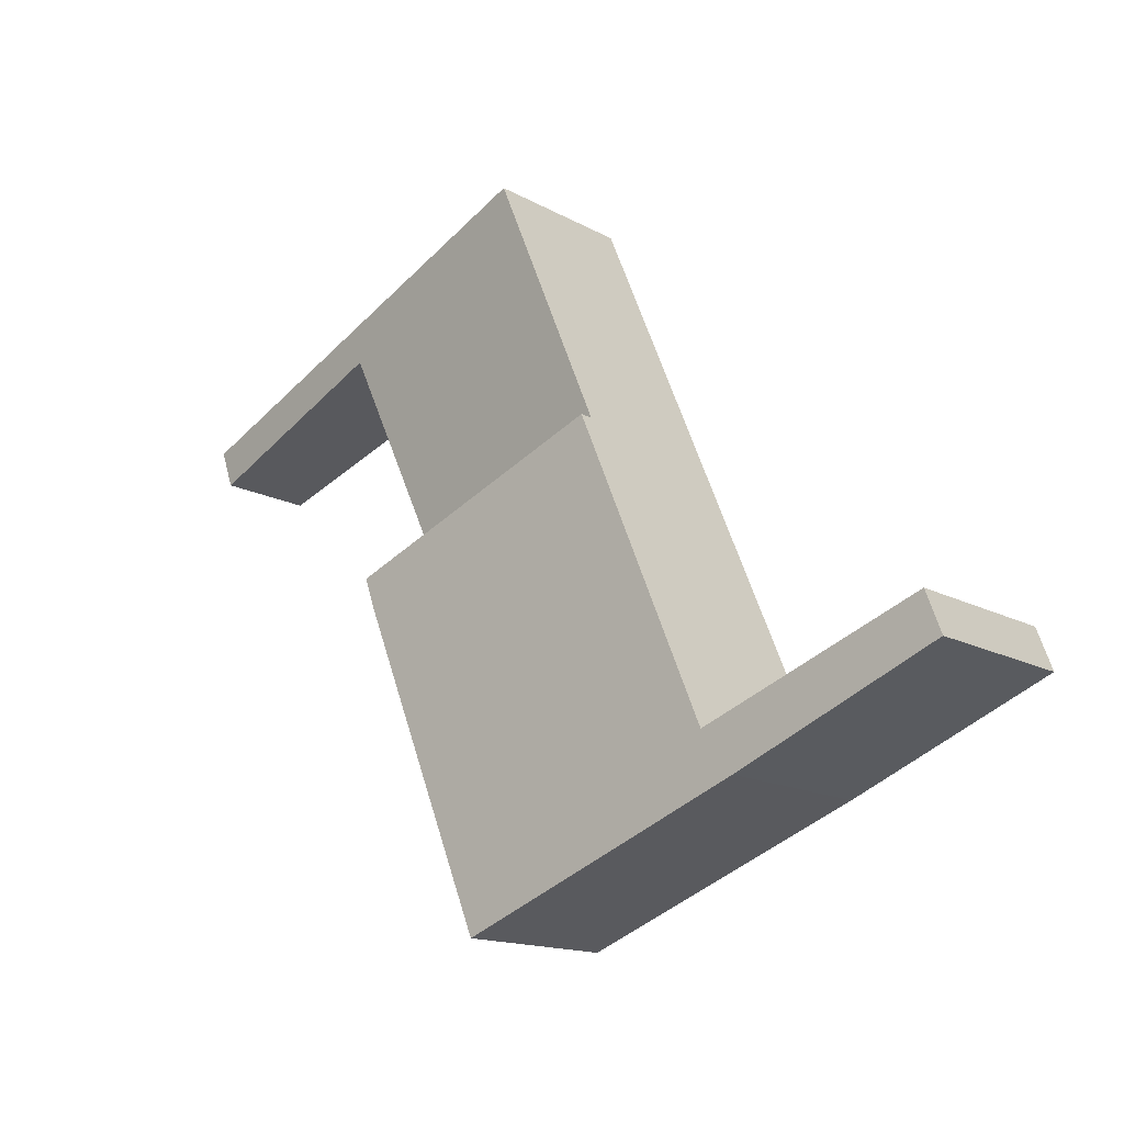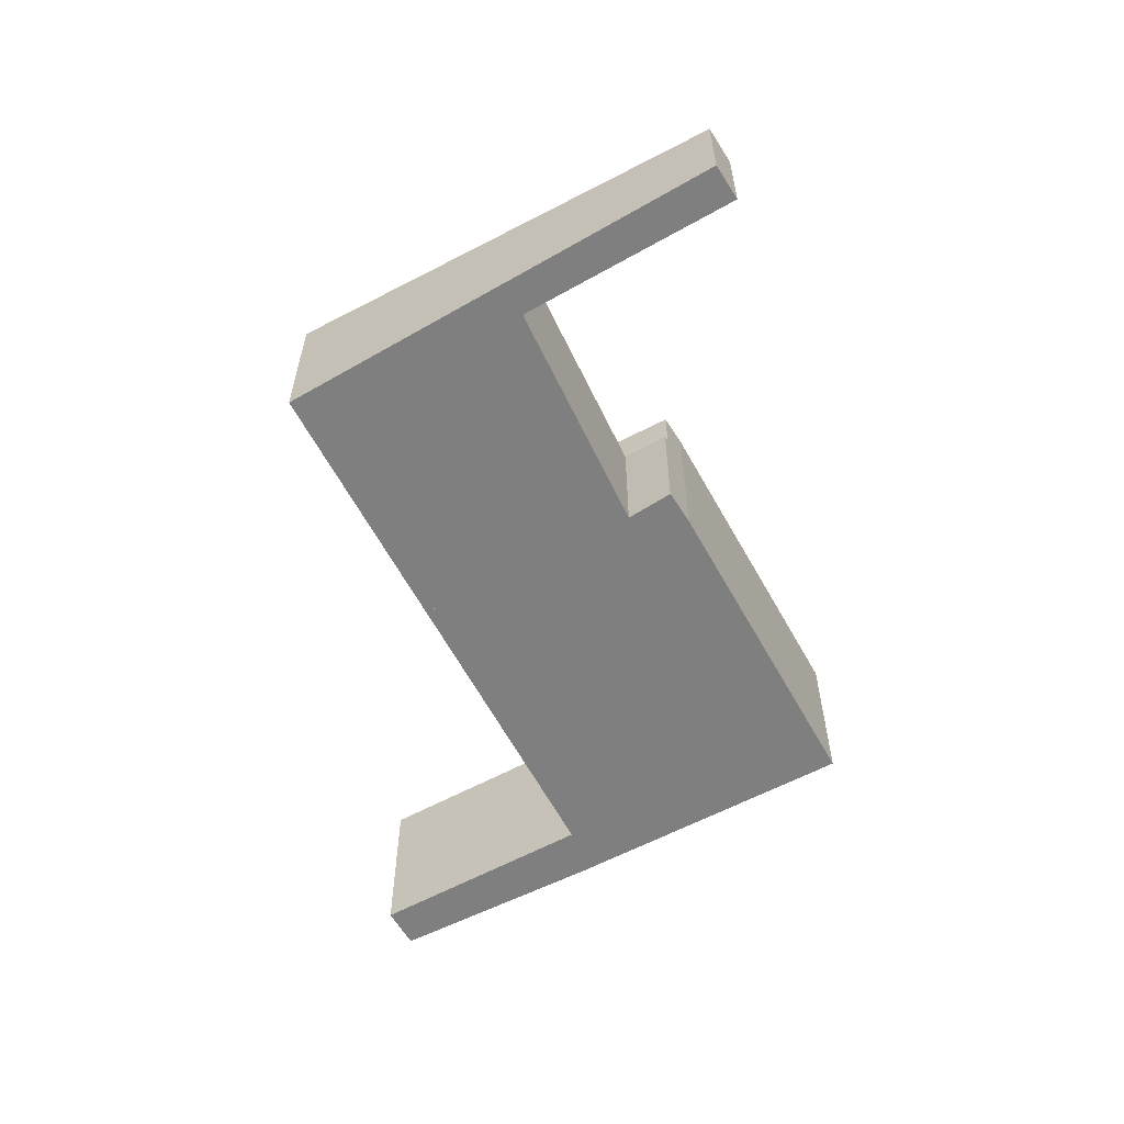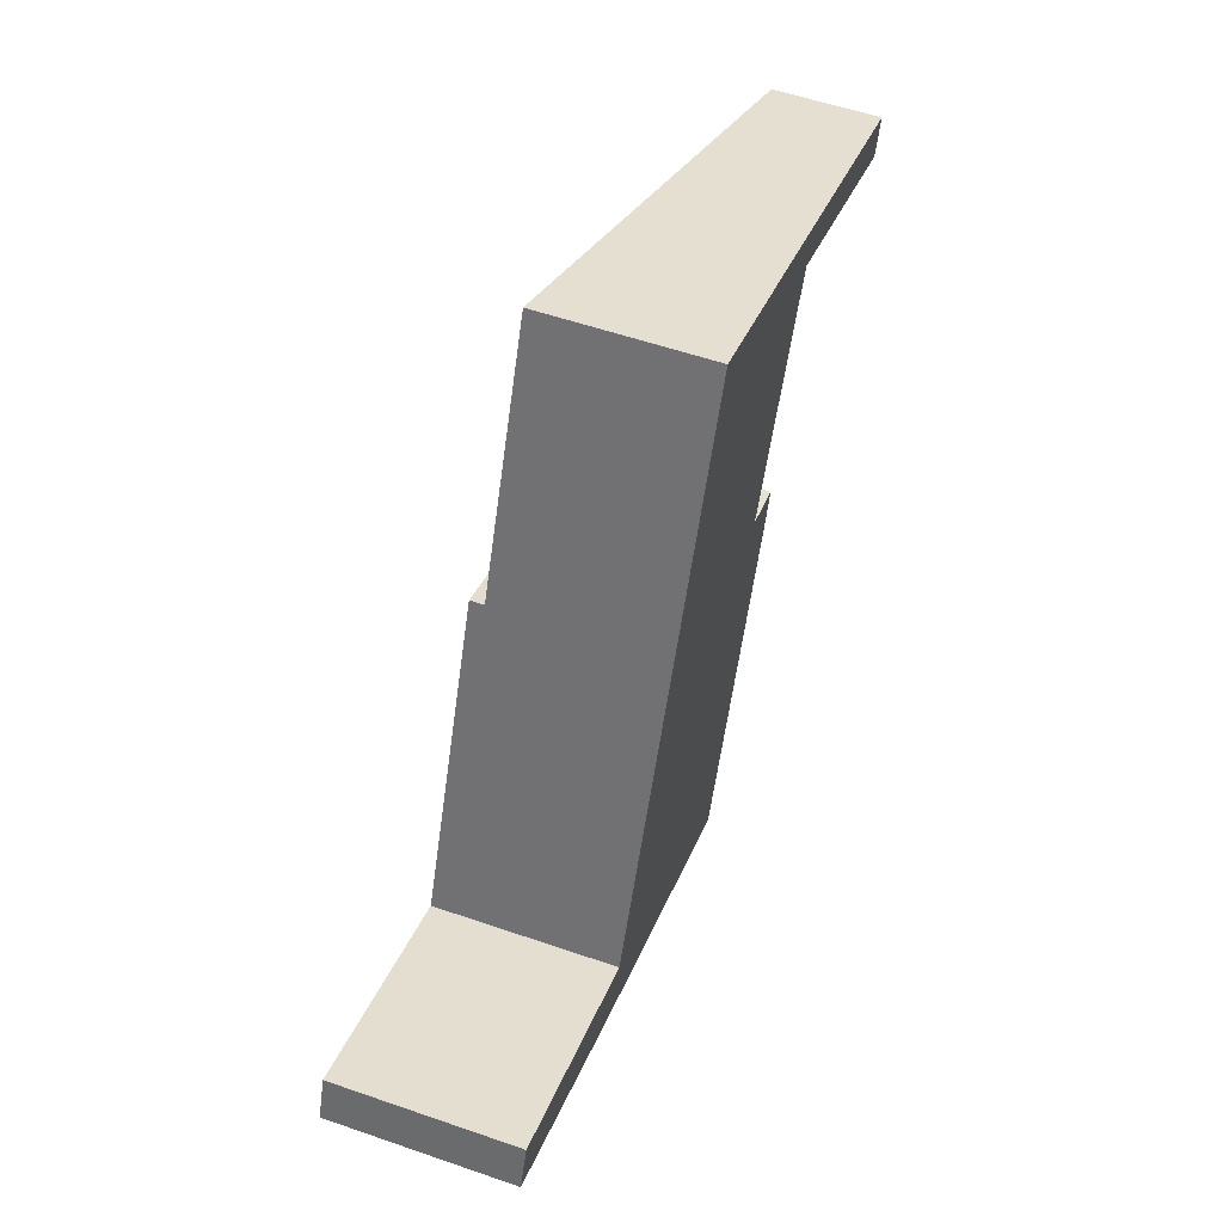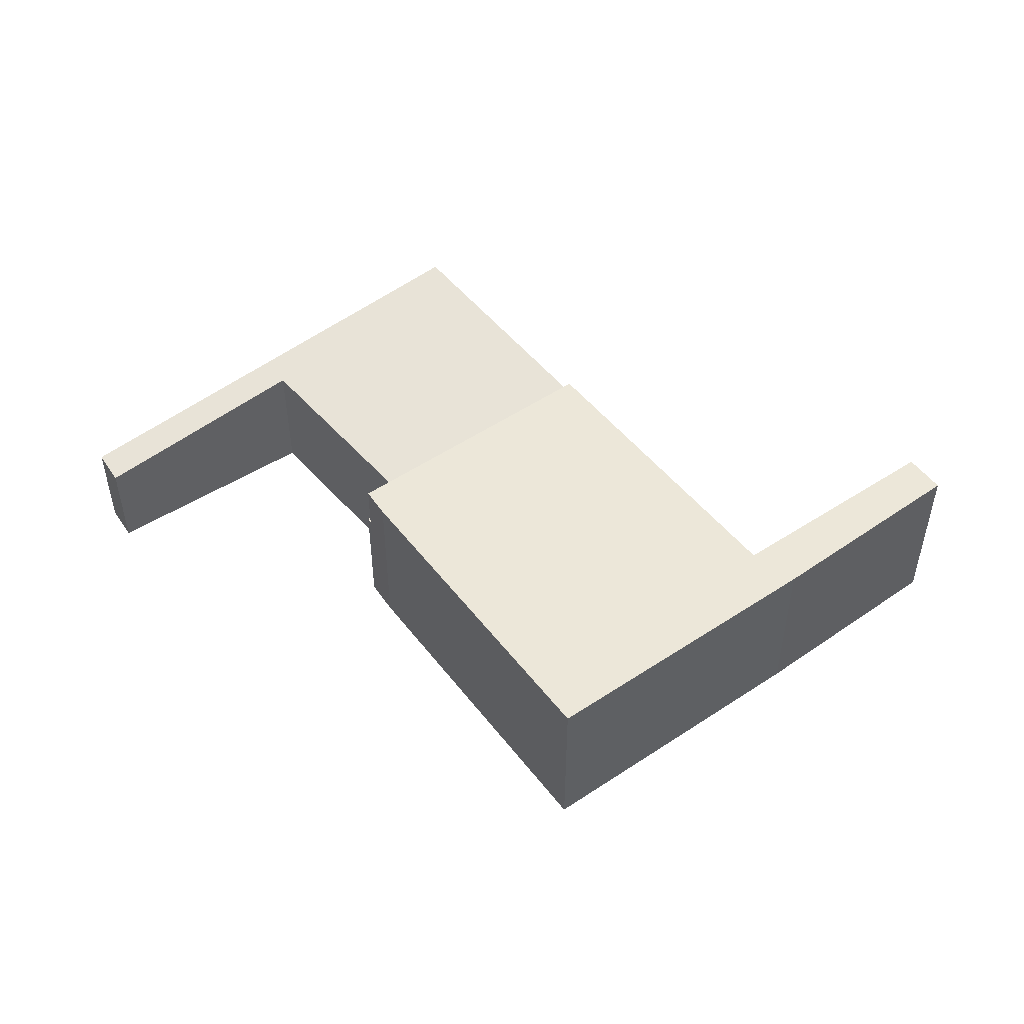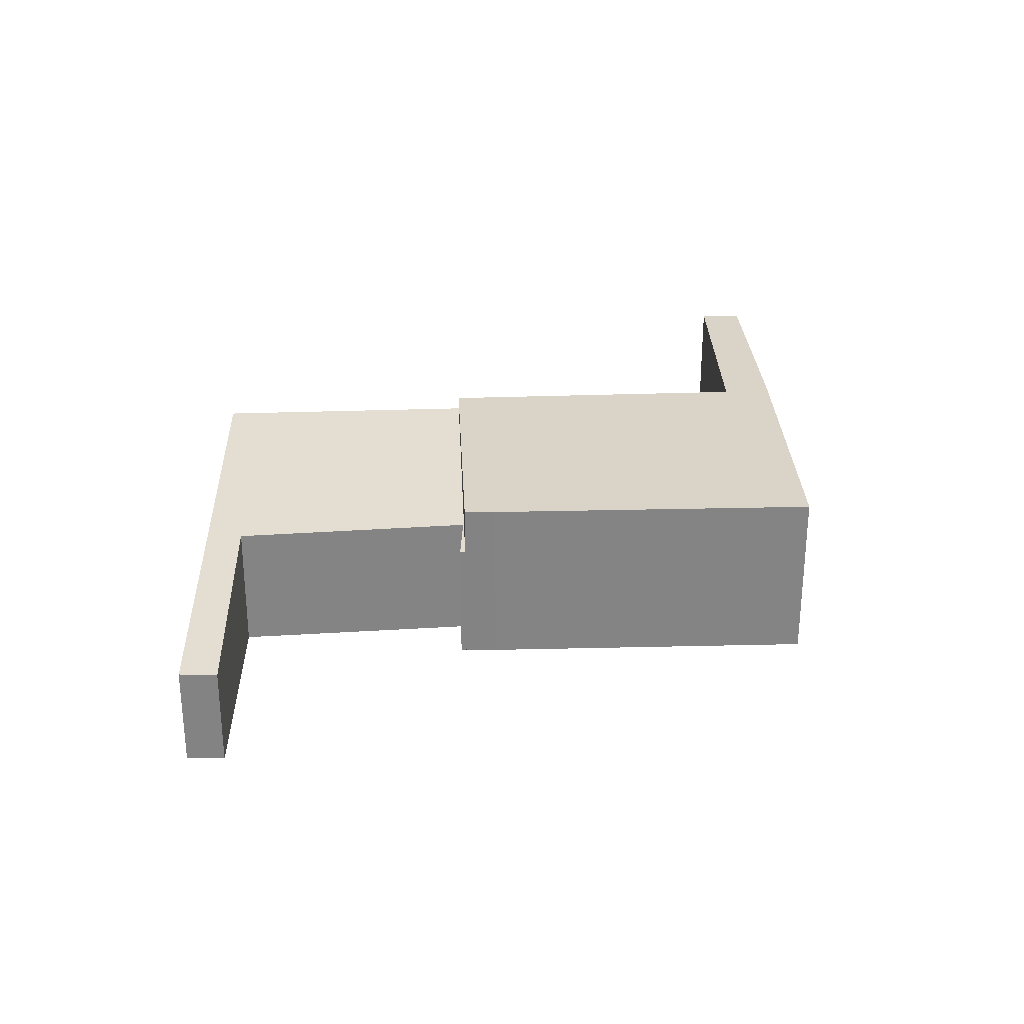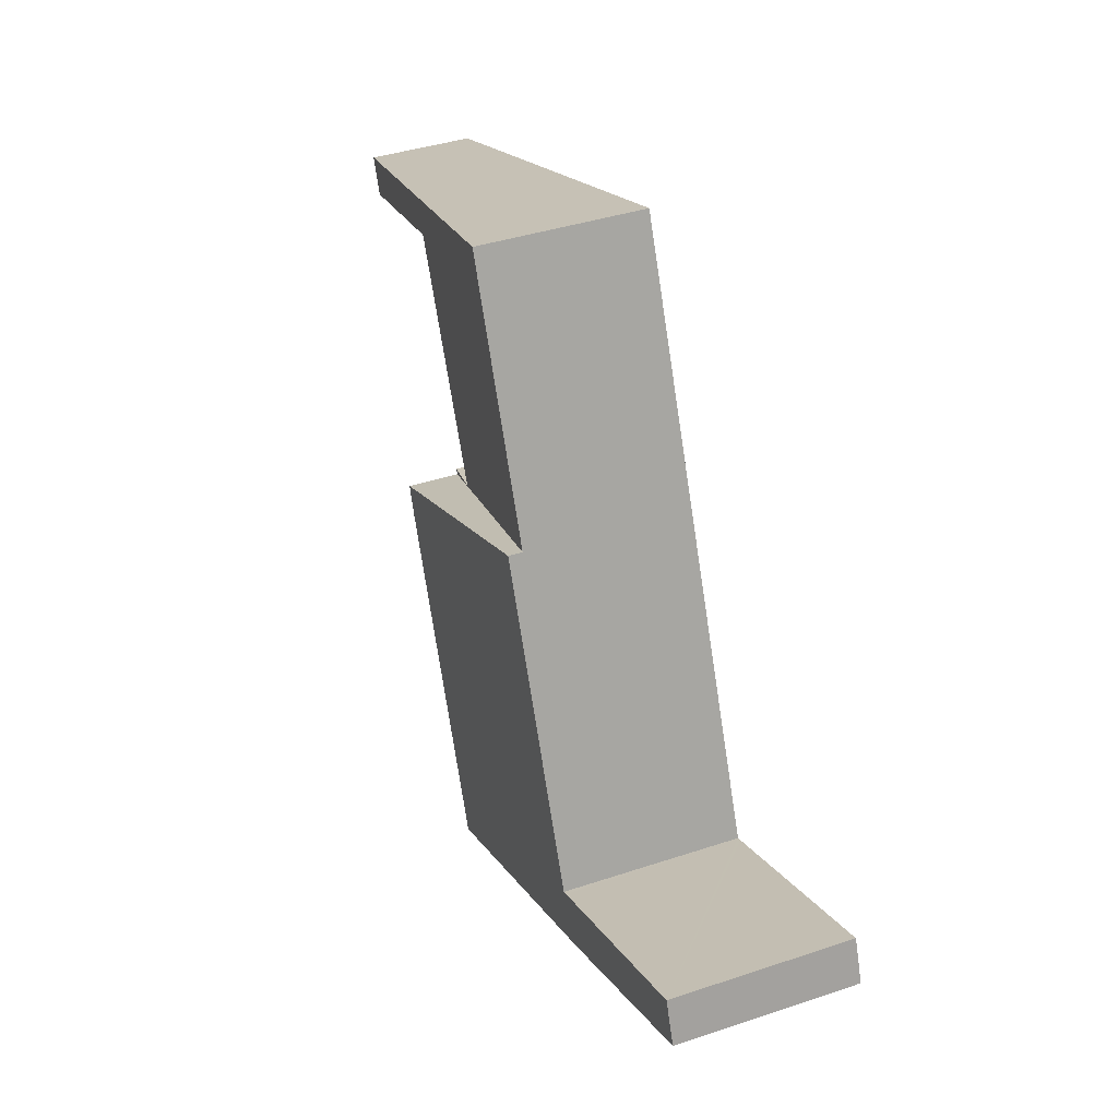
<metadata>
{"format":"obj","ext":"obj","renderer":"f3d","projection":"perspective","resolution":1024,"background":"white","views":[{"elev":-14.5,"azim":-140.3,"up":"+Z"},{"elev":-59.7,"azim":50.6,"up":"+Y"},{"elev":55.4,"azim":-70.0,"up":"+Z"},{"elev":49.9,"azim":165.8,"up":"+Y"},{"elev":28.8,"azim":109.8,"up":"+Y"},{"elev":39.1,"azim":-112.7,"up":"+Z"}]}
</metadata>
<code>
v  7.508 3.391 5.308
v  14.24 2.741 8.064
v  12.06 2.767 3.443
v  9.712 3.393 10.52
v  12.24 3.052 9.607
v  15.3 2.598 7.67
v  19.01 2.138 7.144
v  18.76 2.129 6.377
v  13.01 2.635 3.032
v  13.04 2.636 3.141
v  19.01 -4.374e-16 7.144
v  12.24 -5.883e-16 9.607
v  9.712 -6.444e-16 10.52
v  12.06 -2.108e-16 3.443
v  13.04 -1.923e-16 3.141
v  18.76 -3.905e-16 6.377
v  13.01 -1.857e-16 3.032
v  15.3 -4.697e-16 7.67
v  14.24 -4.938e-16 8.064
v  7.508 -3.25e-16 5.308
v  0 3.676 2.251e-16
v  0.323 3.676 0.849
v  4.212 3.676 -1.812
v  4.768 3.676 -0.899
v  4.356 3.676 -1.87
v  10.15 3.676 -4.2
v  4.869 3.676 -0.938
v  7.508 3.676 5.308
v  13.01 3.676 3.032
v  12.79 3.676 2.406
v  4.869 5.744e-17 -0.938
v  4.768 5.505e-17 -0.899
v  0.323 -5.199e-17 0.849
v  12.79 -1.473e-16 2.406
v  10.15 2.572e-16 -4.2
v  4.356 1.145e-16 -1.87
v  4.212 1.11e-16 -1.812
v  0 0 0
g defaultobject
f 1 2 3
f 2 1 4
f 2 4 5
f 6 7 8
f 7 6 5
f 5 6 2
f 9 3 10
f 1 3 9
f 5 11 7
f 11 5 12
f 12 5 4
f 12 4 13
f 14 10 3
f 10 14 15
f 11 8 7
f 8 11 16
f 15 9 10
f 9 15 17
f 16 6 8
f 6 16 18
f 6 18 2
f 2 18 19
f 9 20 1
f 20 9 17
f 2 14 3
f 14 2 19
f 1 13 4
f 13 1 20
f 17 14 20
f 14 17 15
f 14 13 20
f 13 14 19
f 13 19 12
f 12 19 11
f 11 19 18
f 11 18 16
f 21 22 23
f 24 23 22
f 25 23 24
f 26 25 24
f 27 26 24
f 28 26 27
f 29 26 28
f 30 26 29
f 31 28 27
f 28 31 20
f 20 29 28
f 29 20 17
f 24 31 27
f 31 24 22
f 31 22 32
f 32 22 33
f 17 30 29
f 30 17 34
f 34 26 30
f 26 34 35
f 35 25 26
f 25 35 36
f 25 36 23
f 23 36 37
f 37 21 23
f 21 37 38
f 38 22 21
f 22 38 33
f 37 33 38
f 33 37 32
f 32 37 36
f 32 36 35
f 32 35 31
f 31 35 20
f 20 35 34
f 20 34 17

</code>
